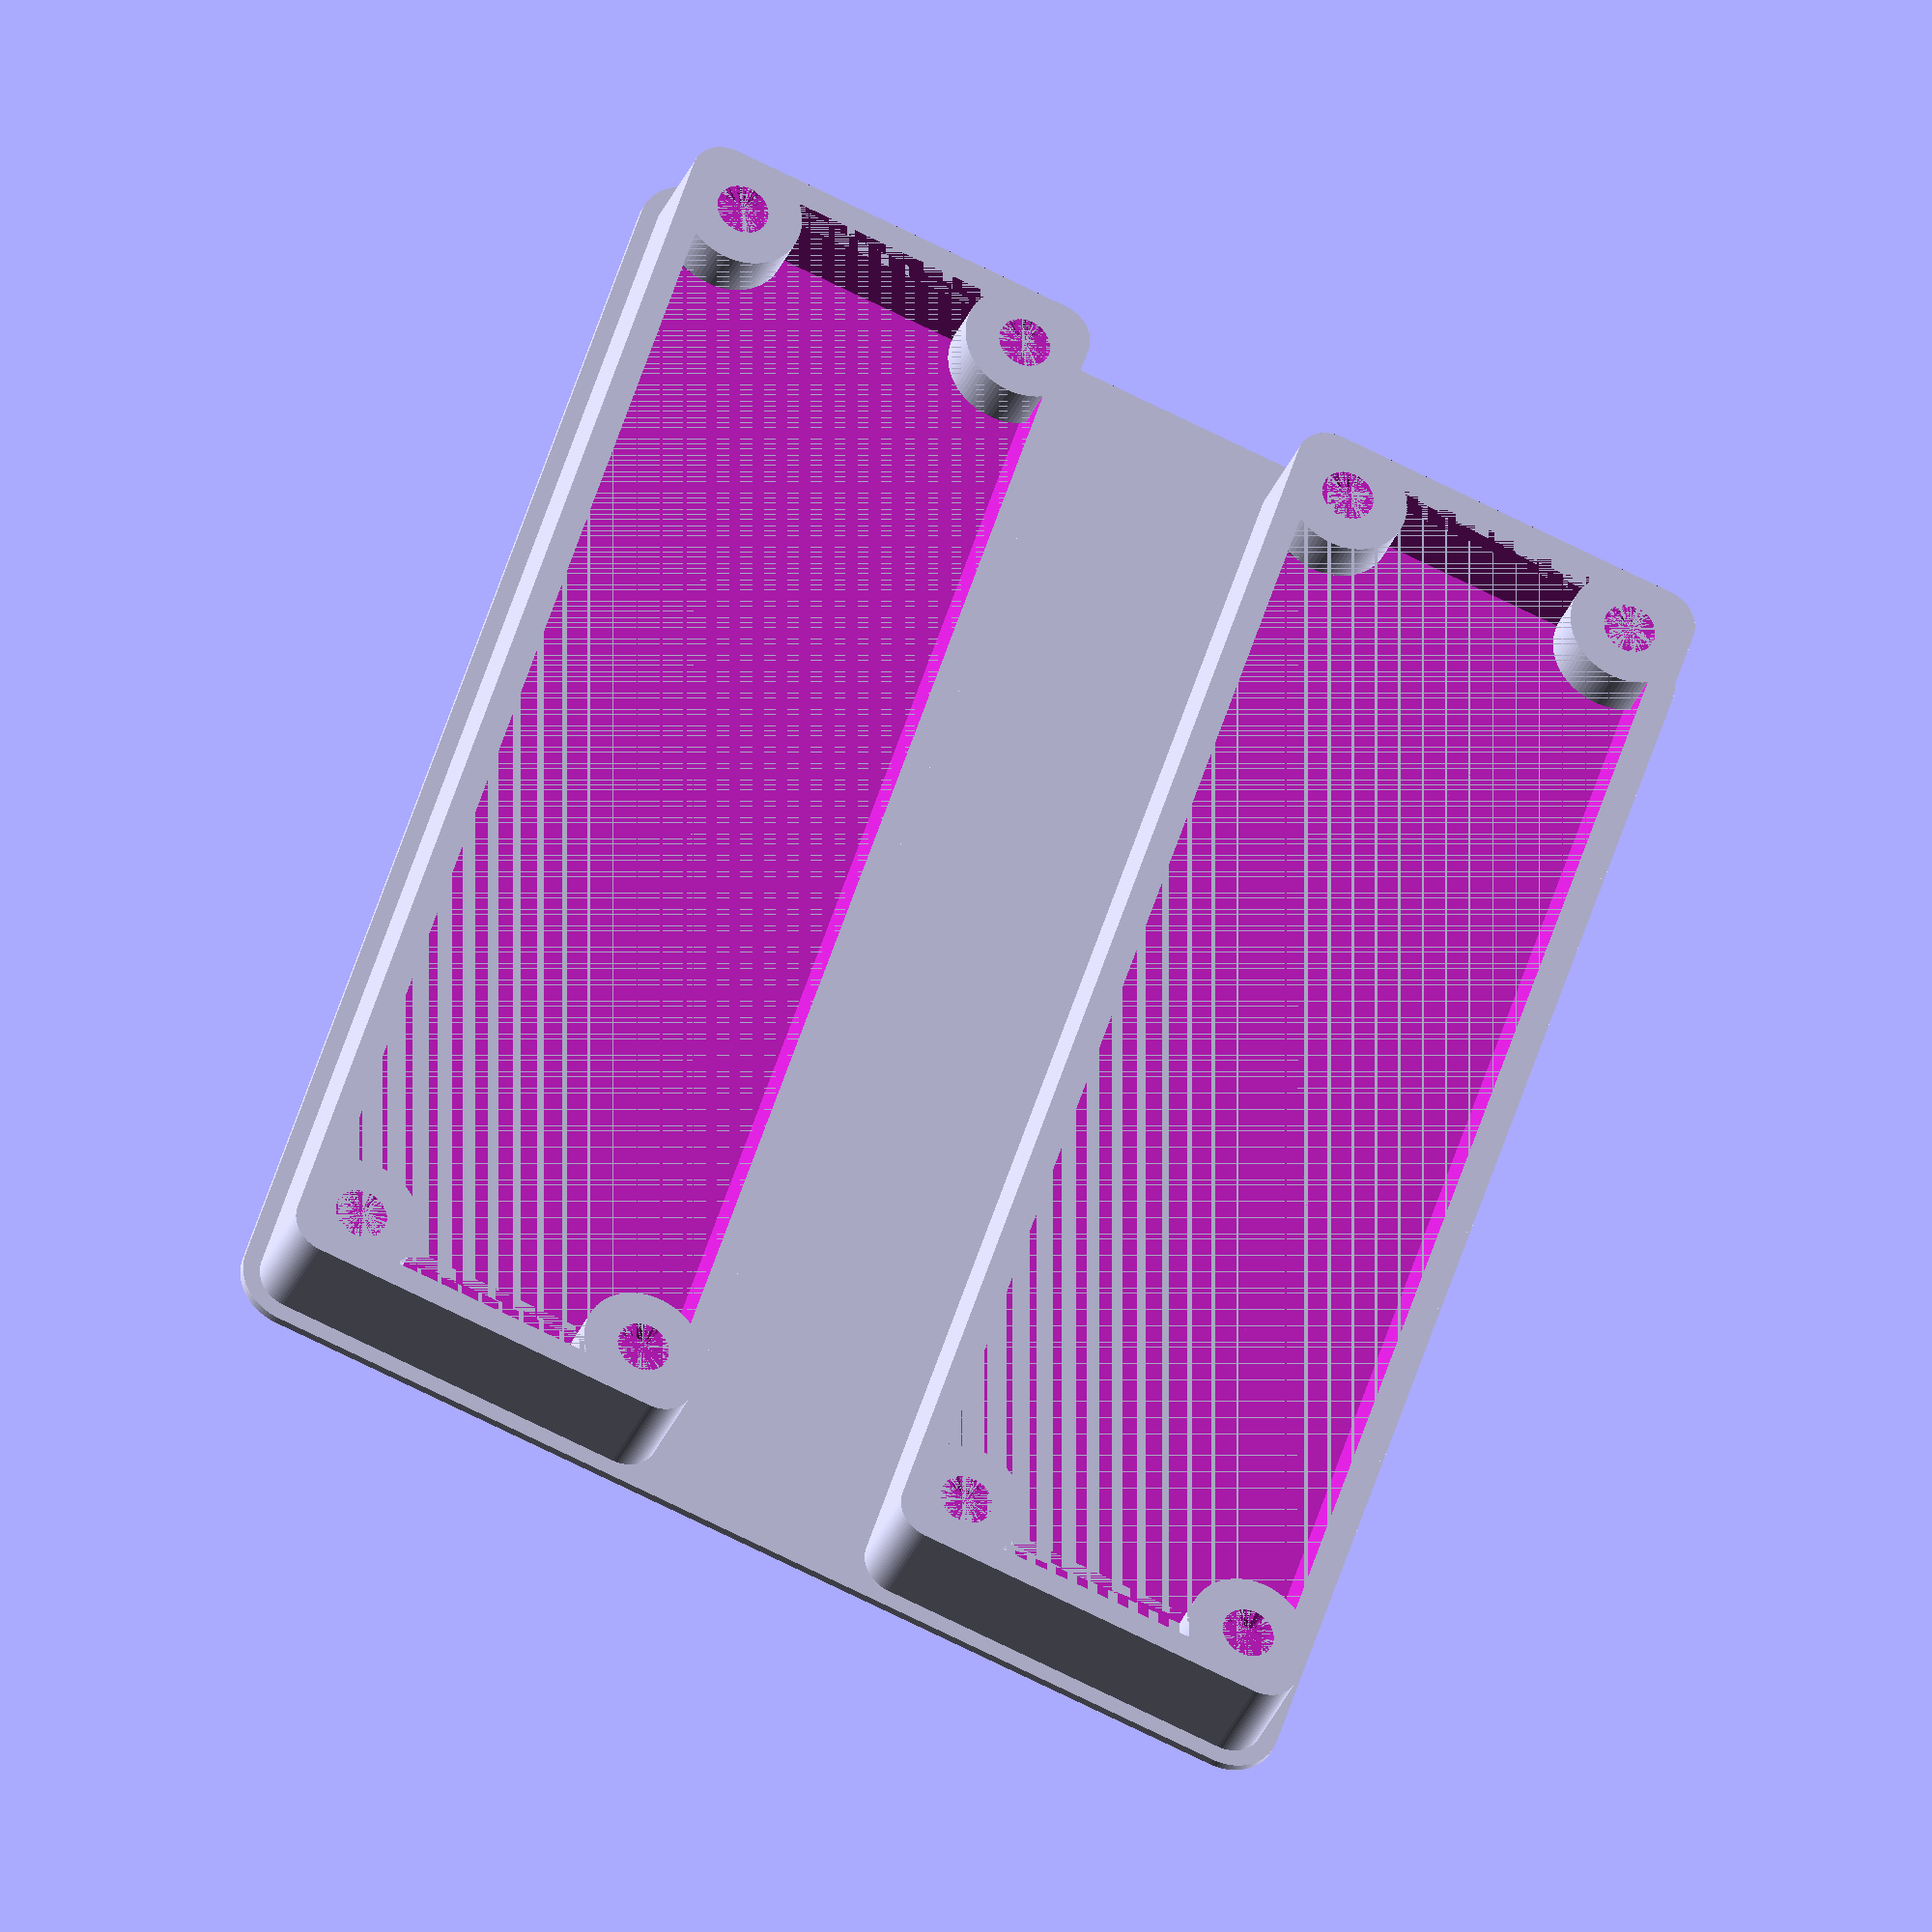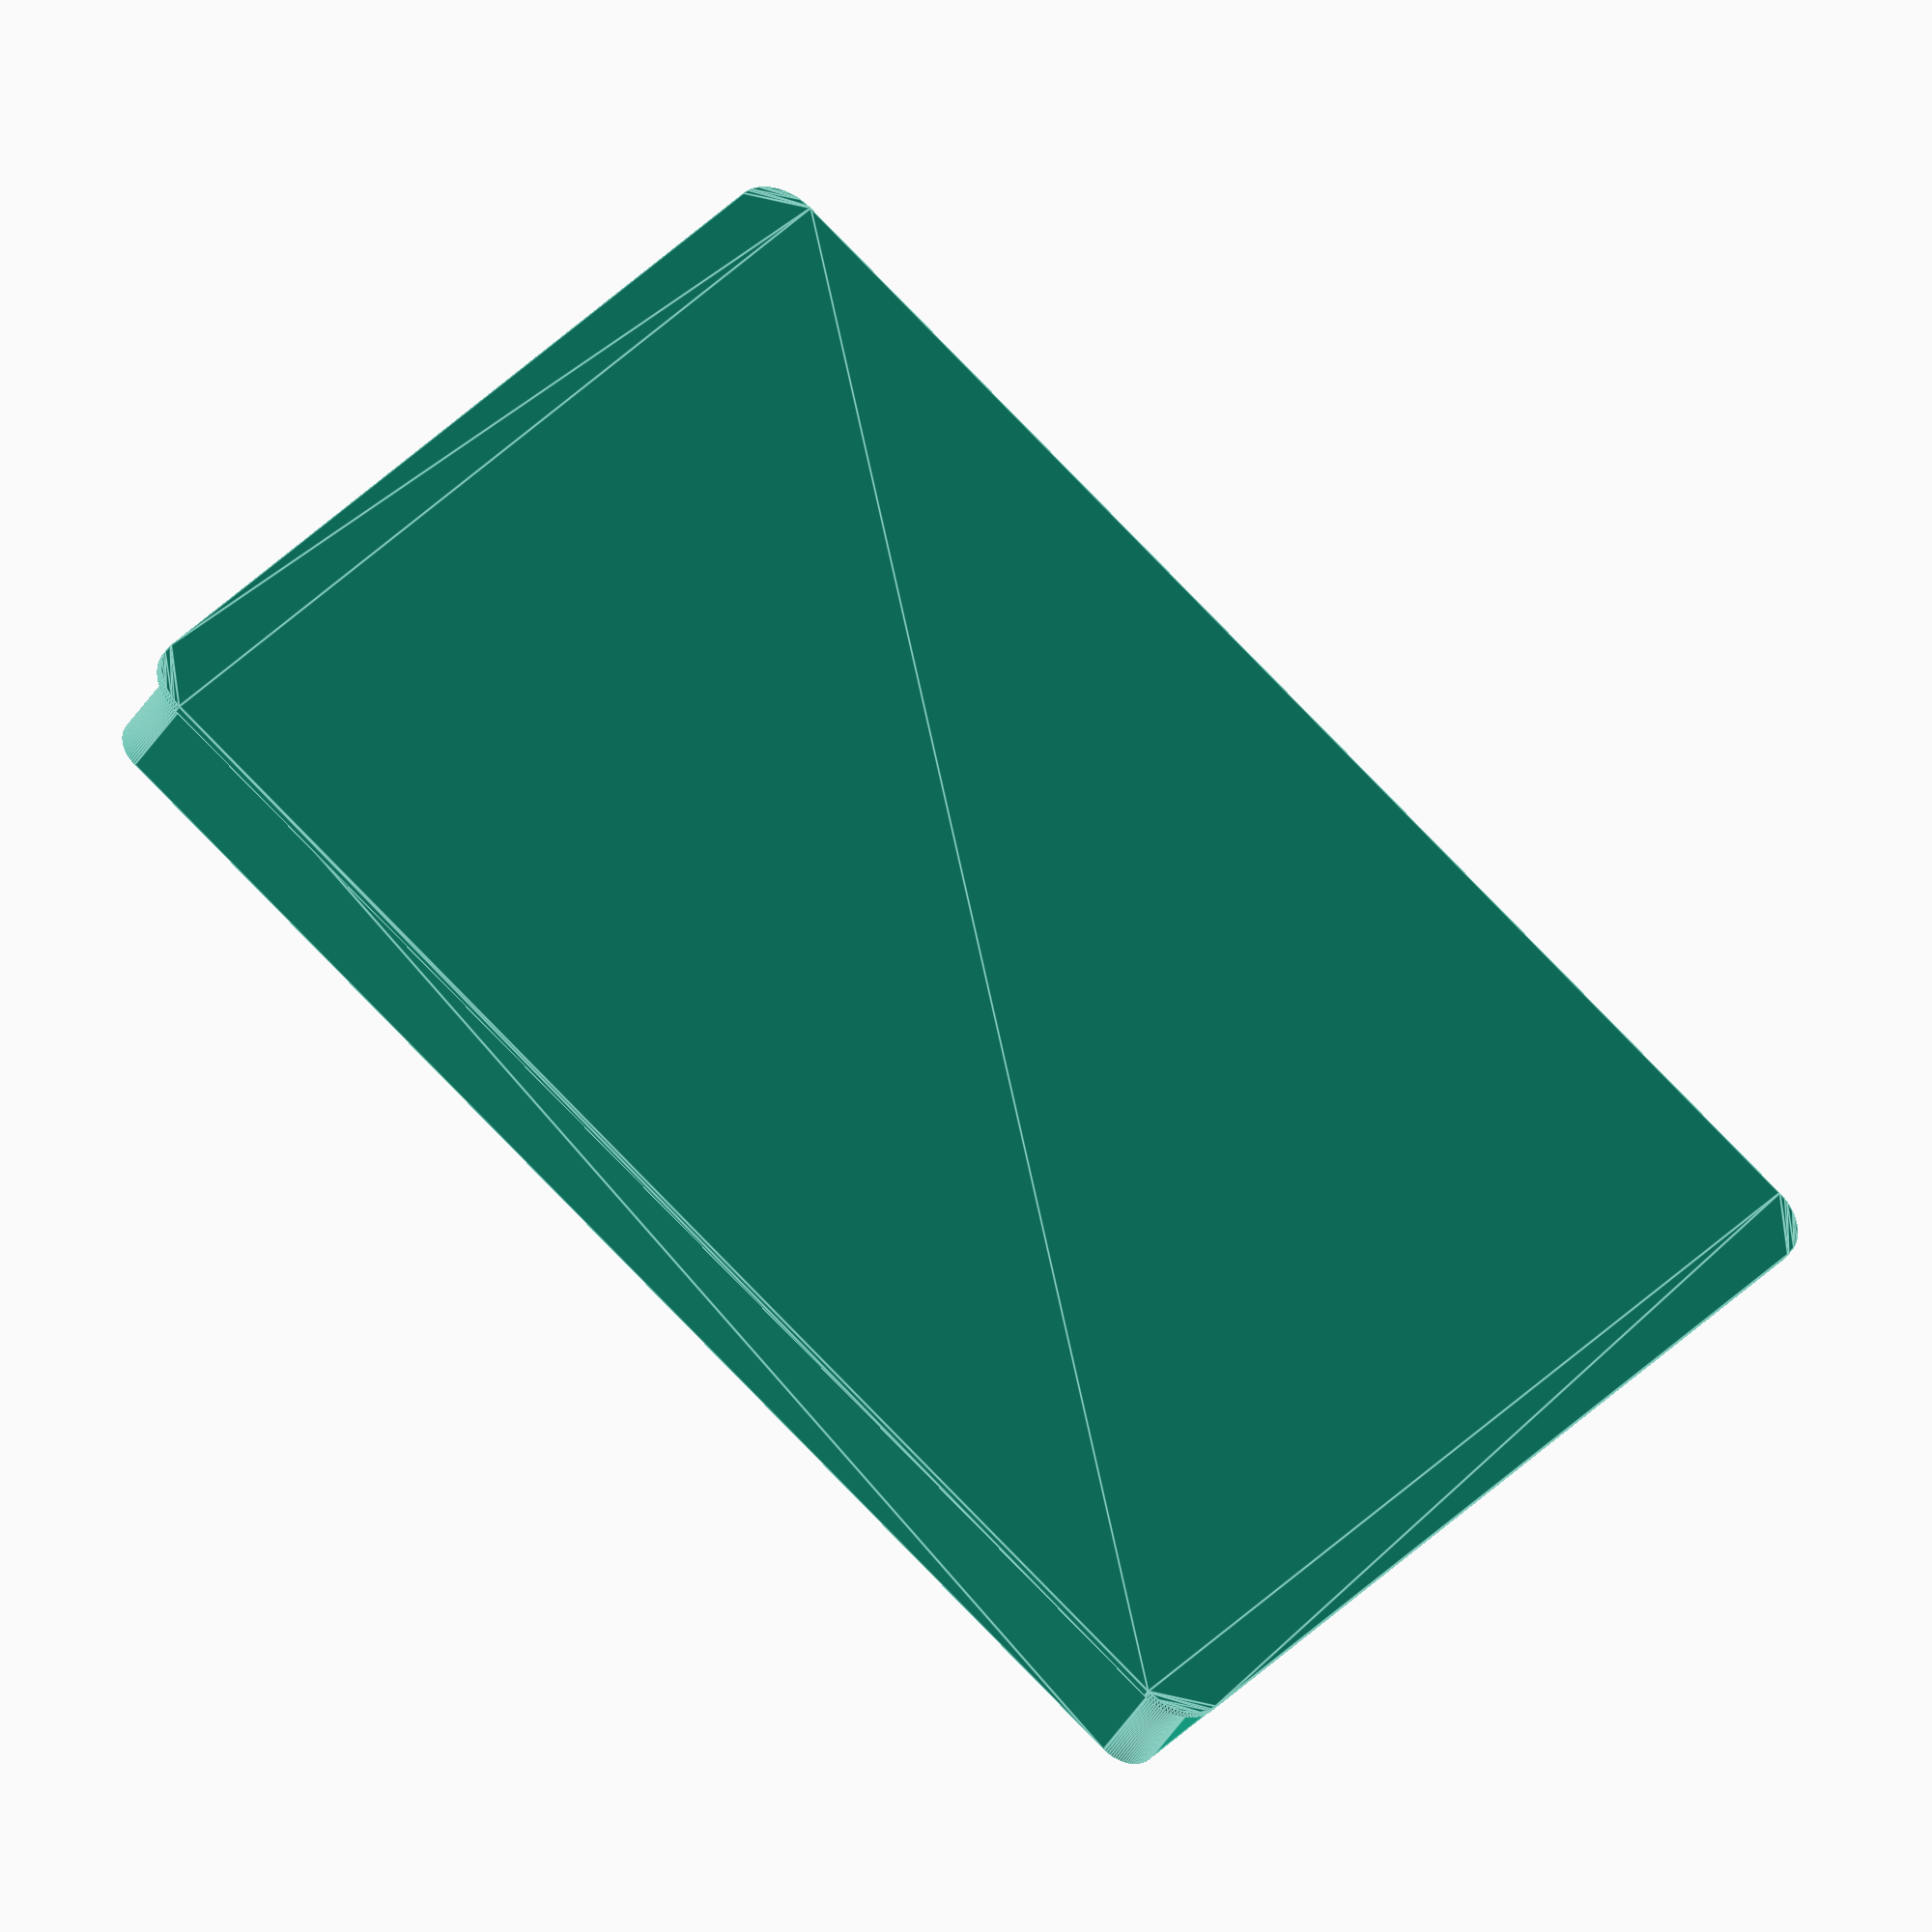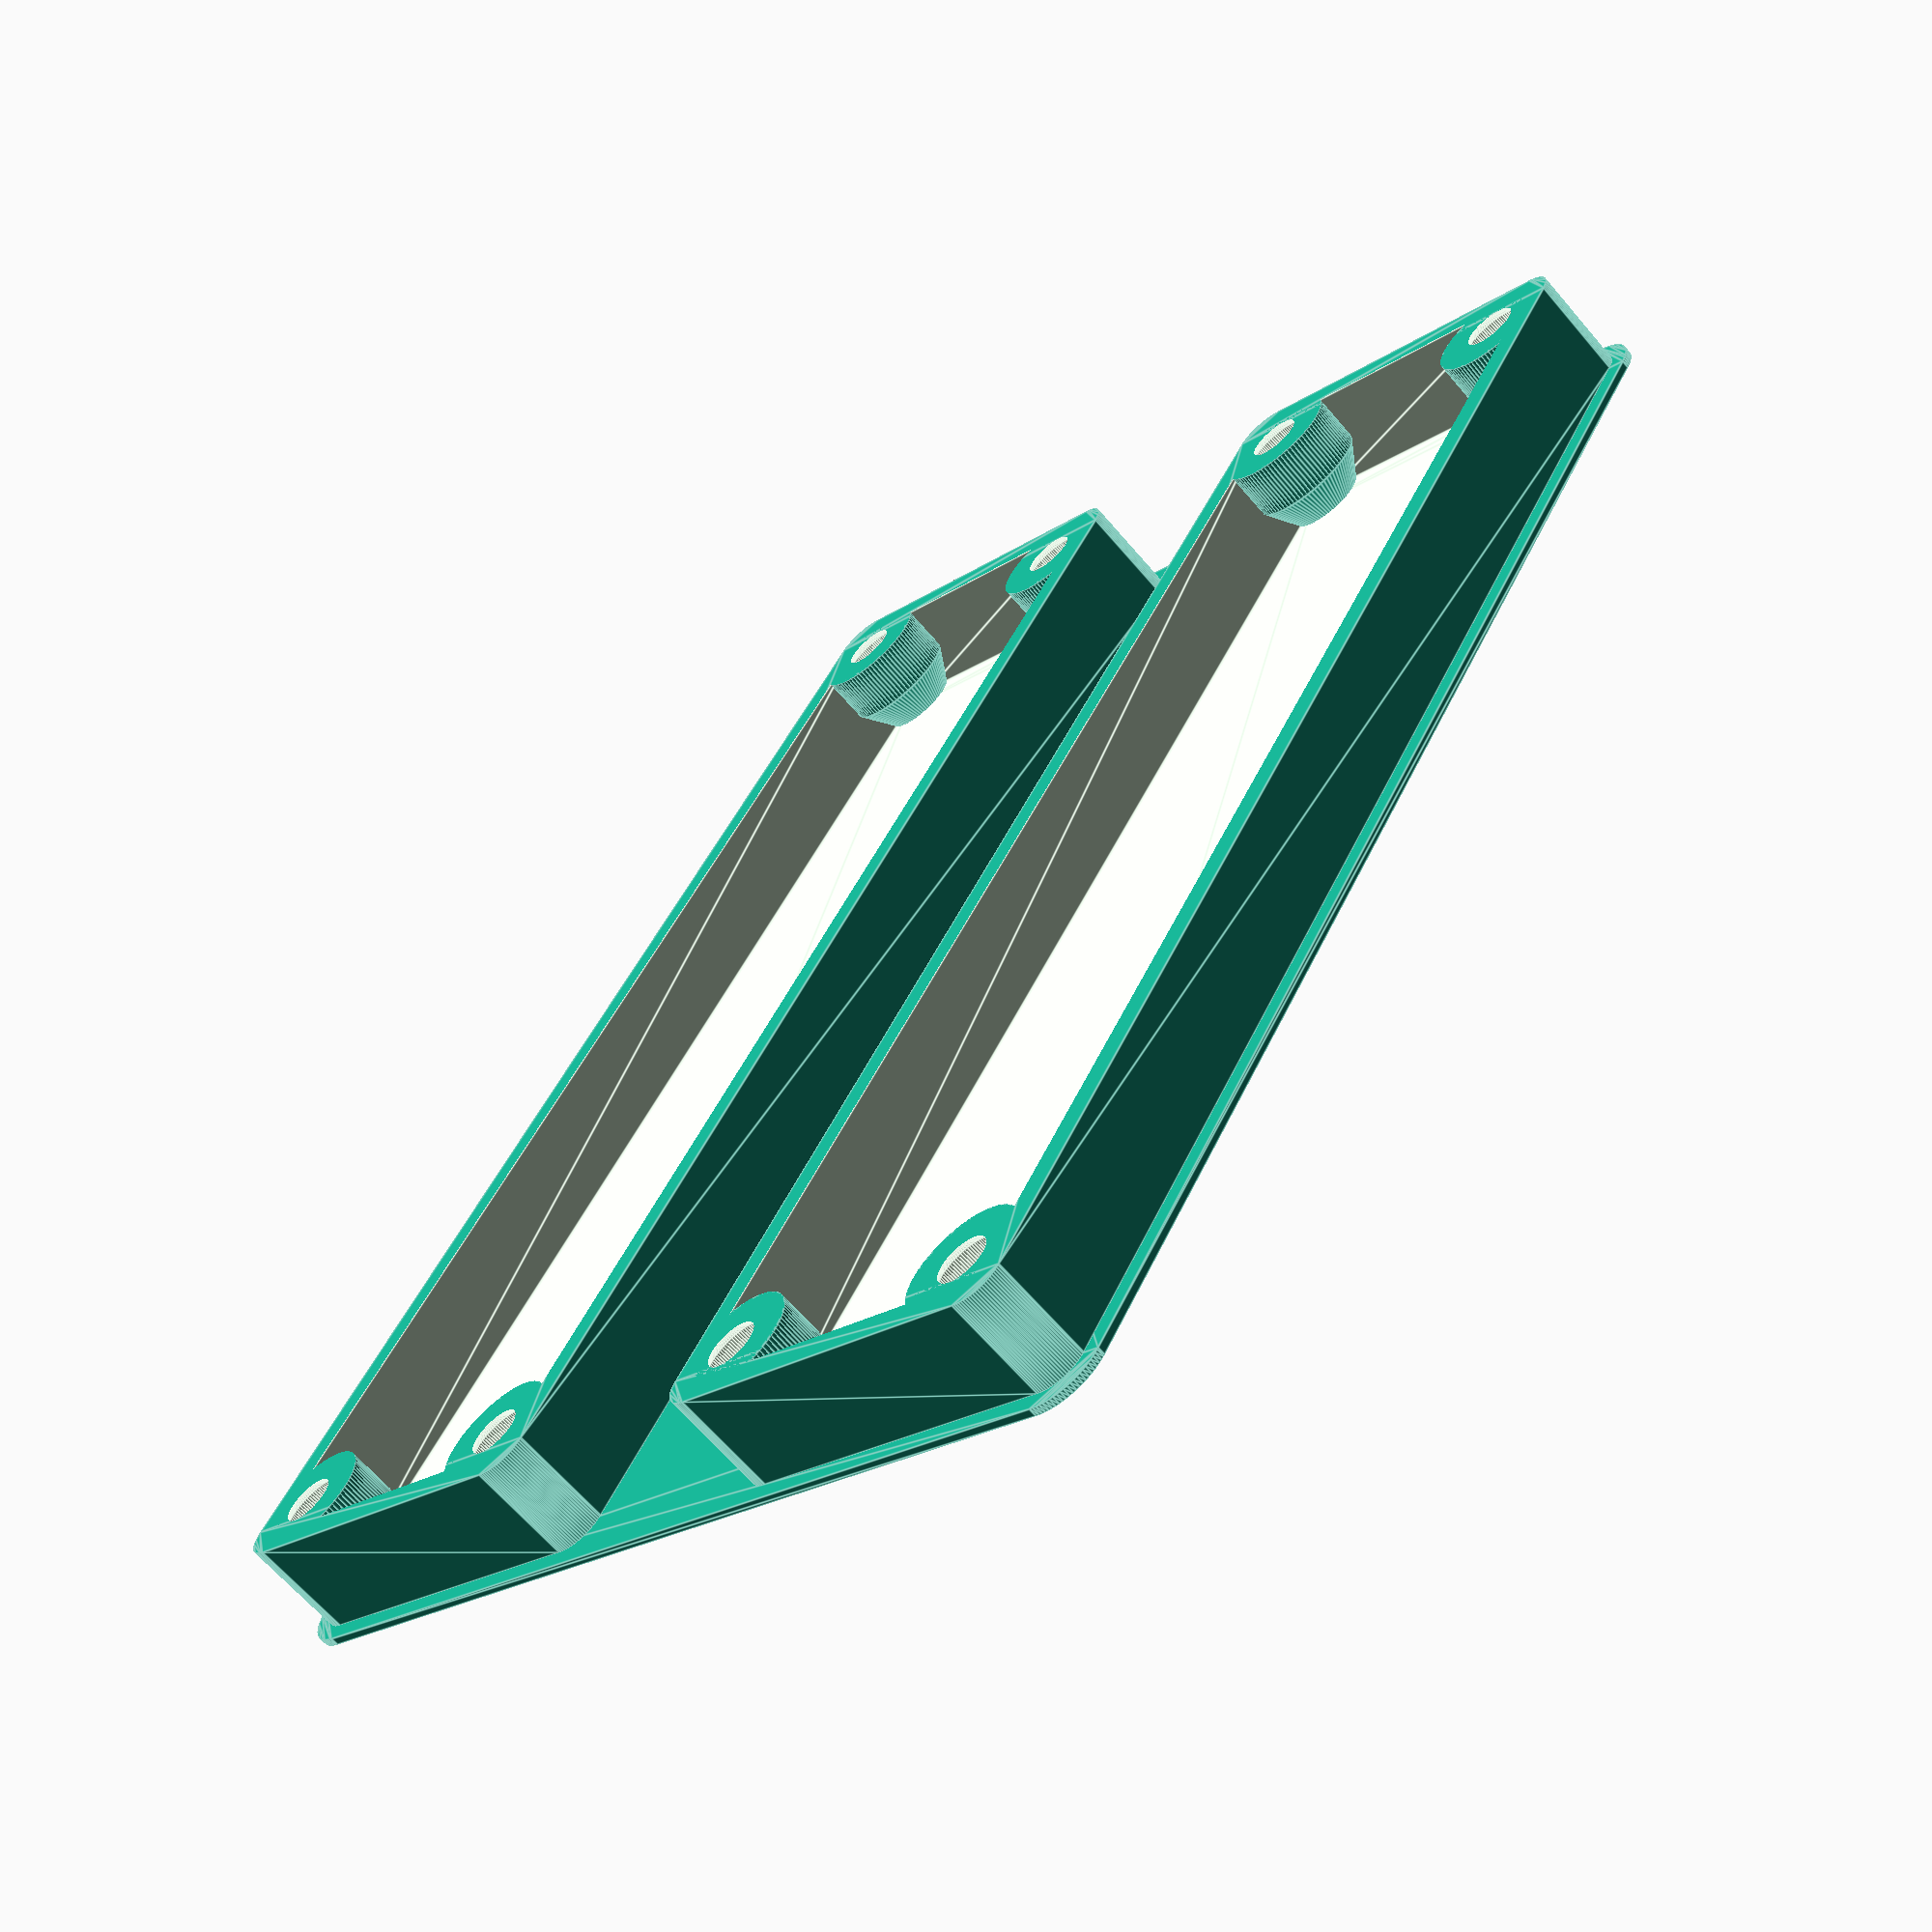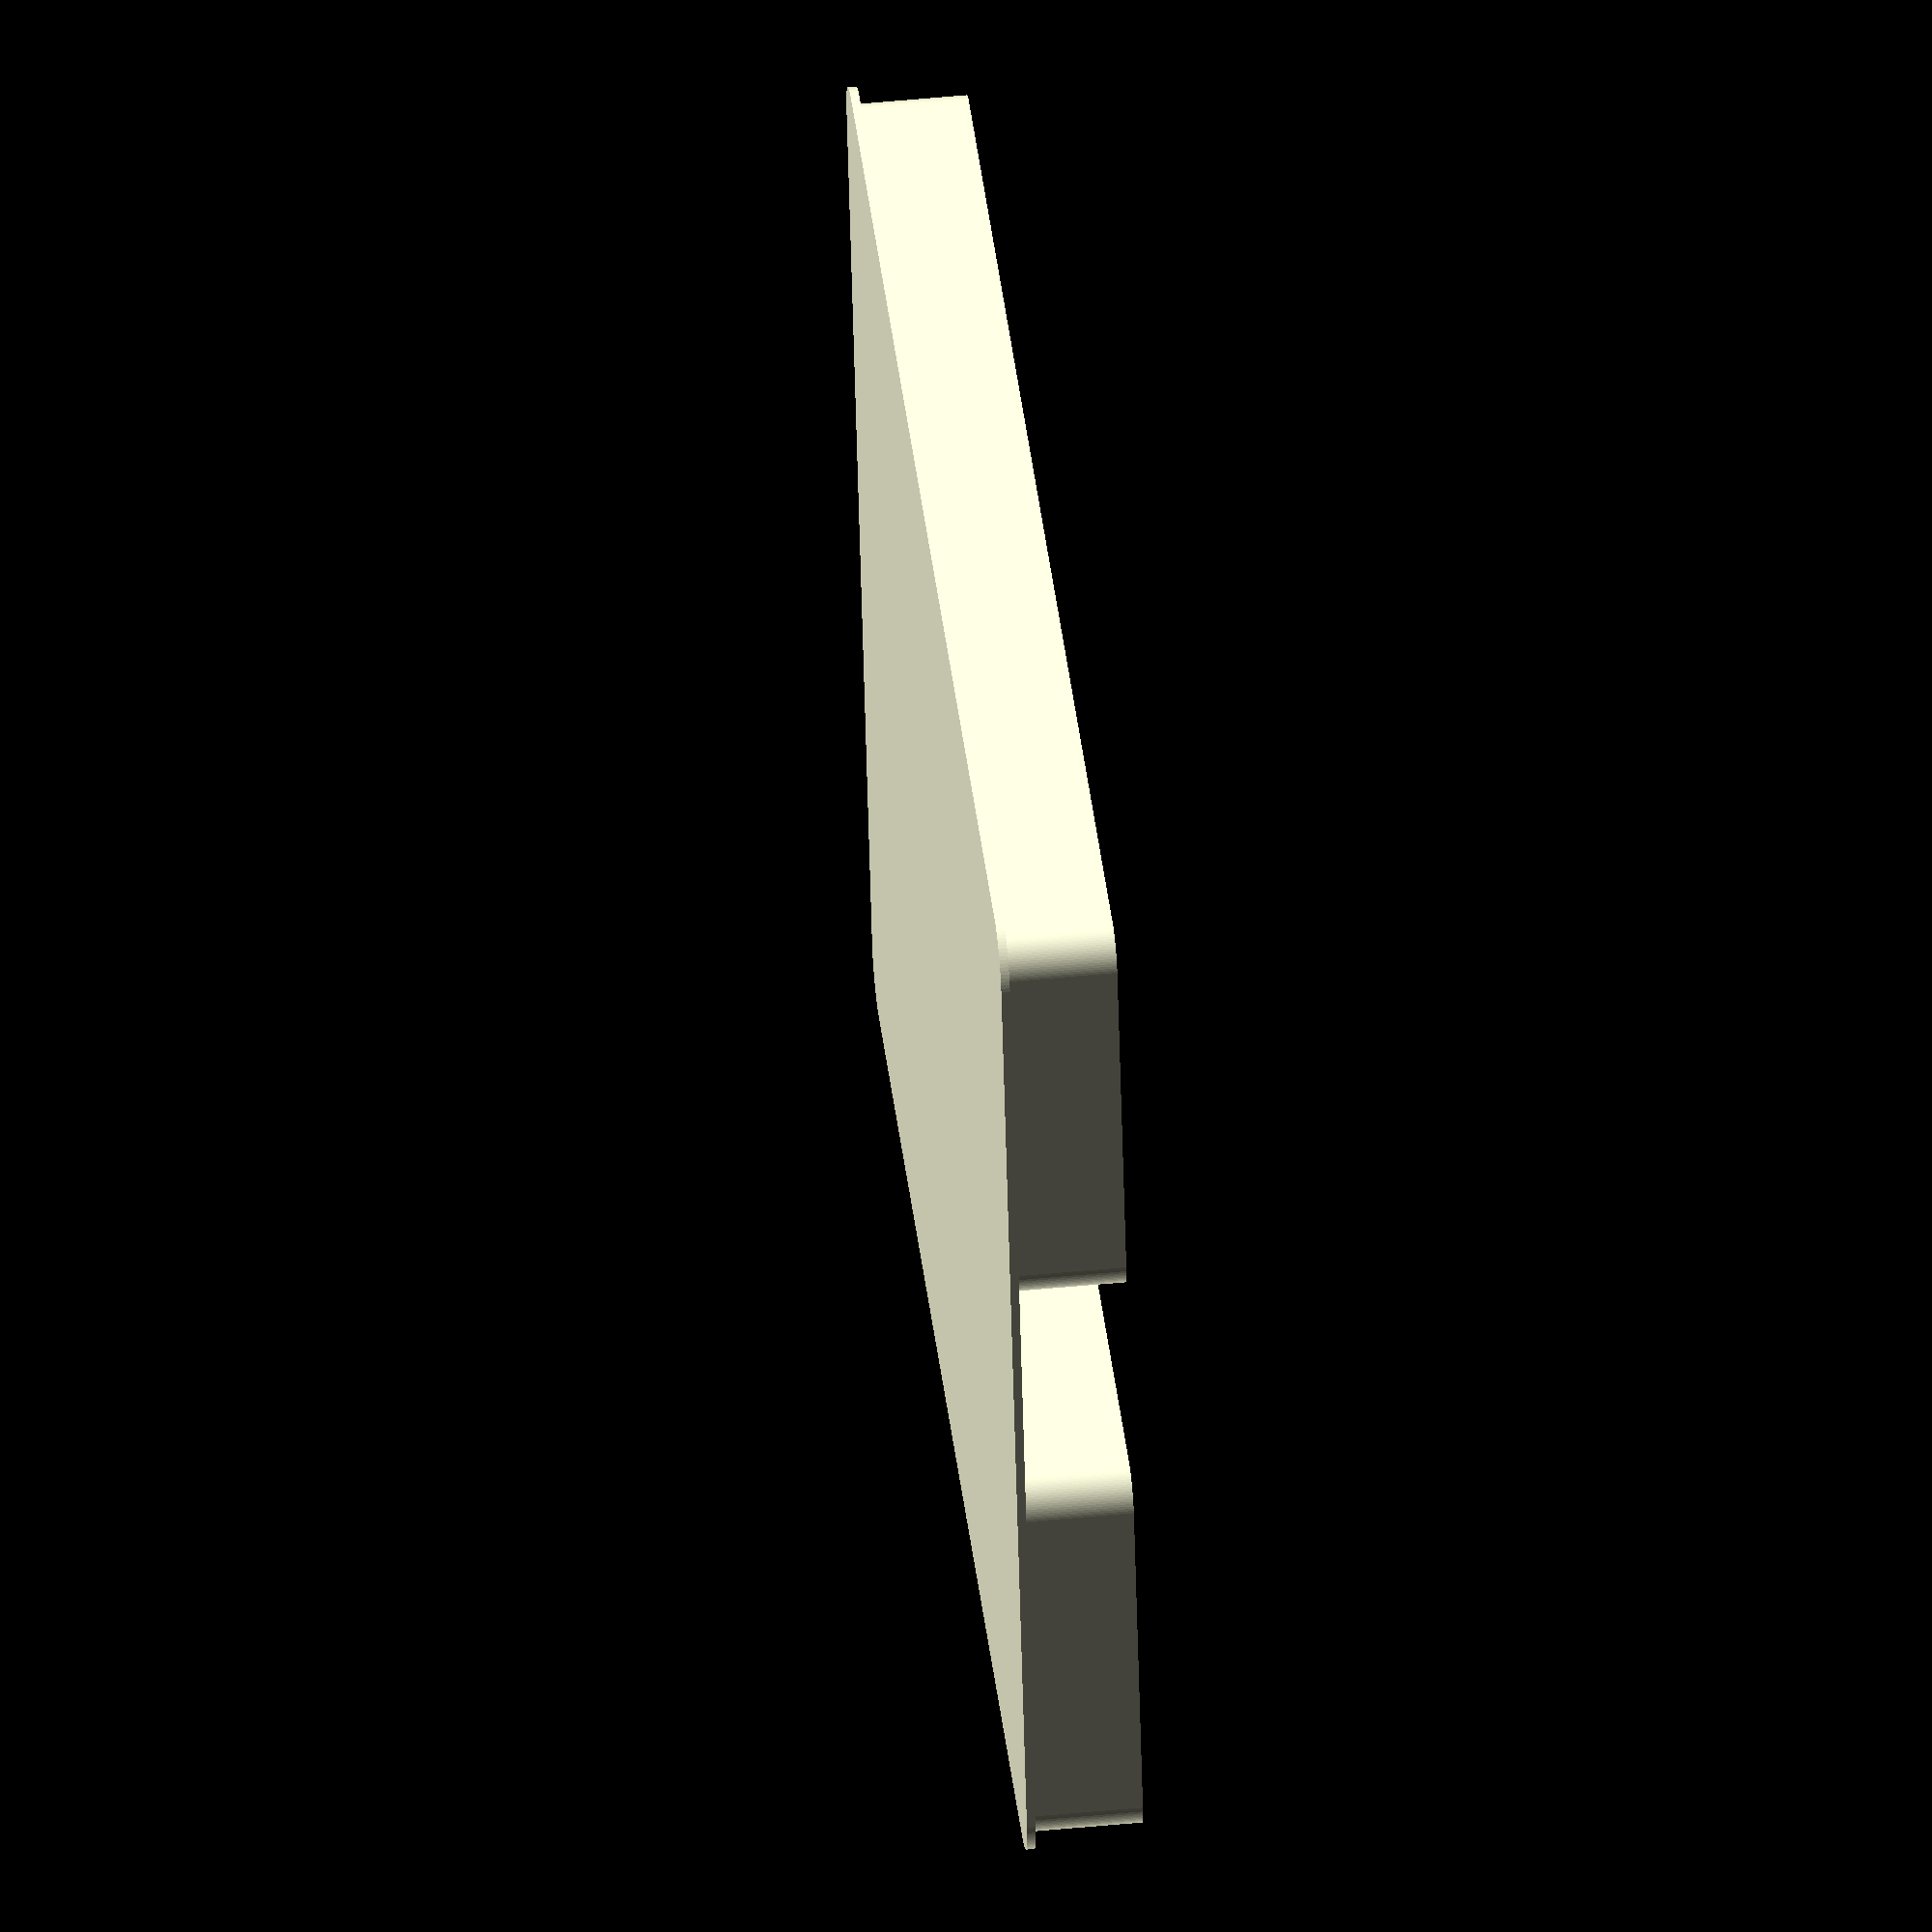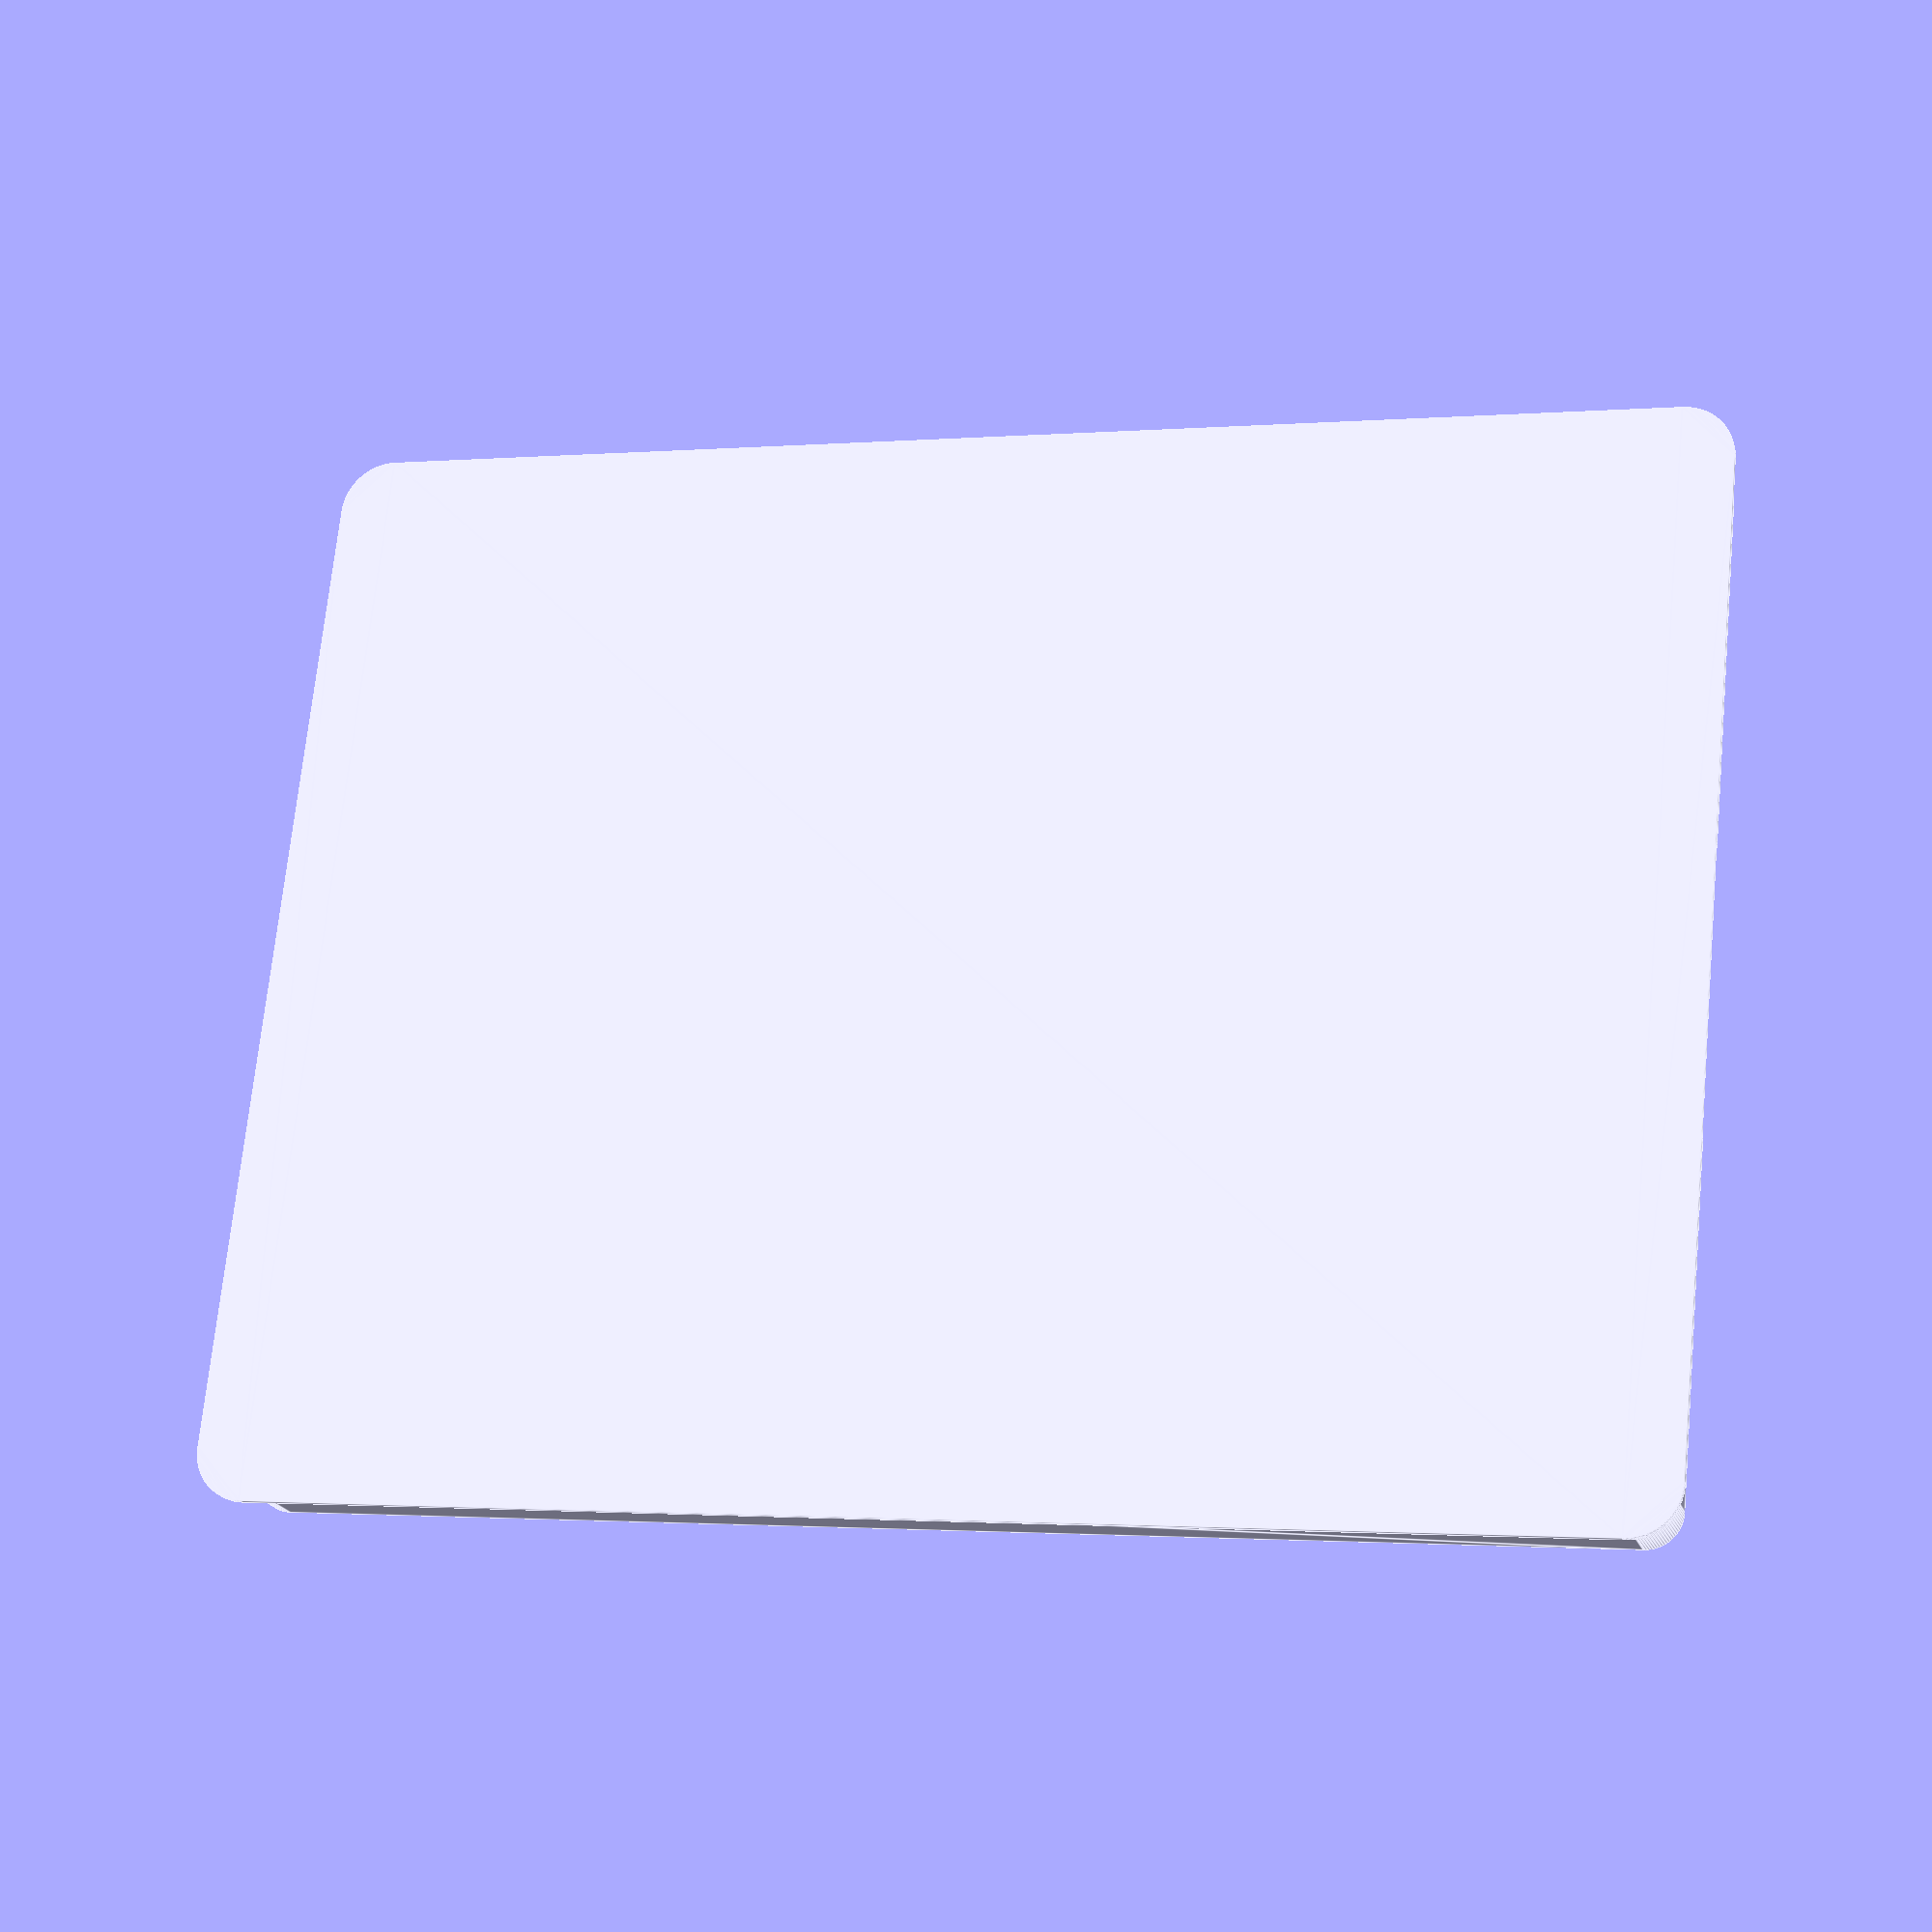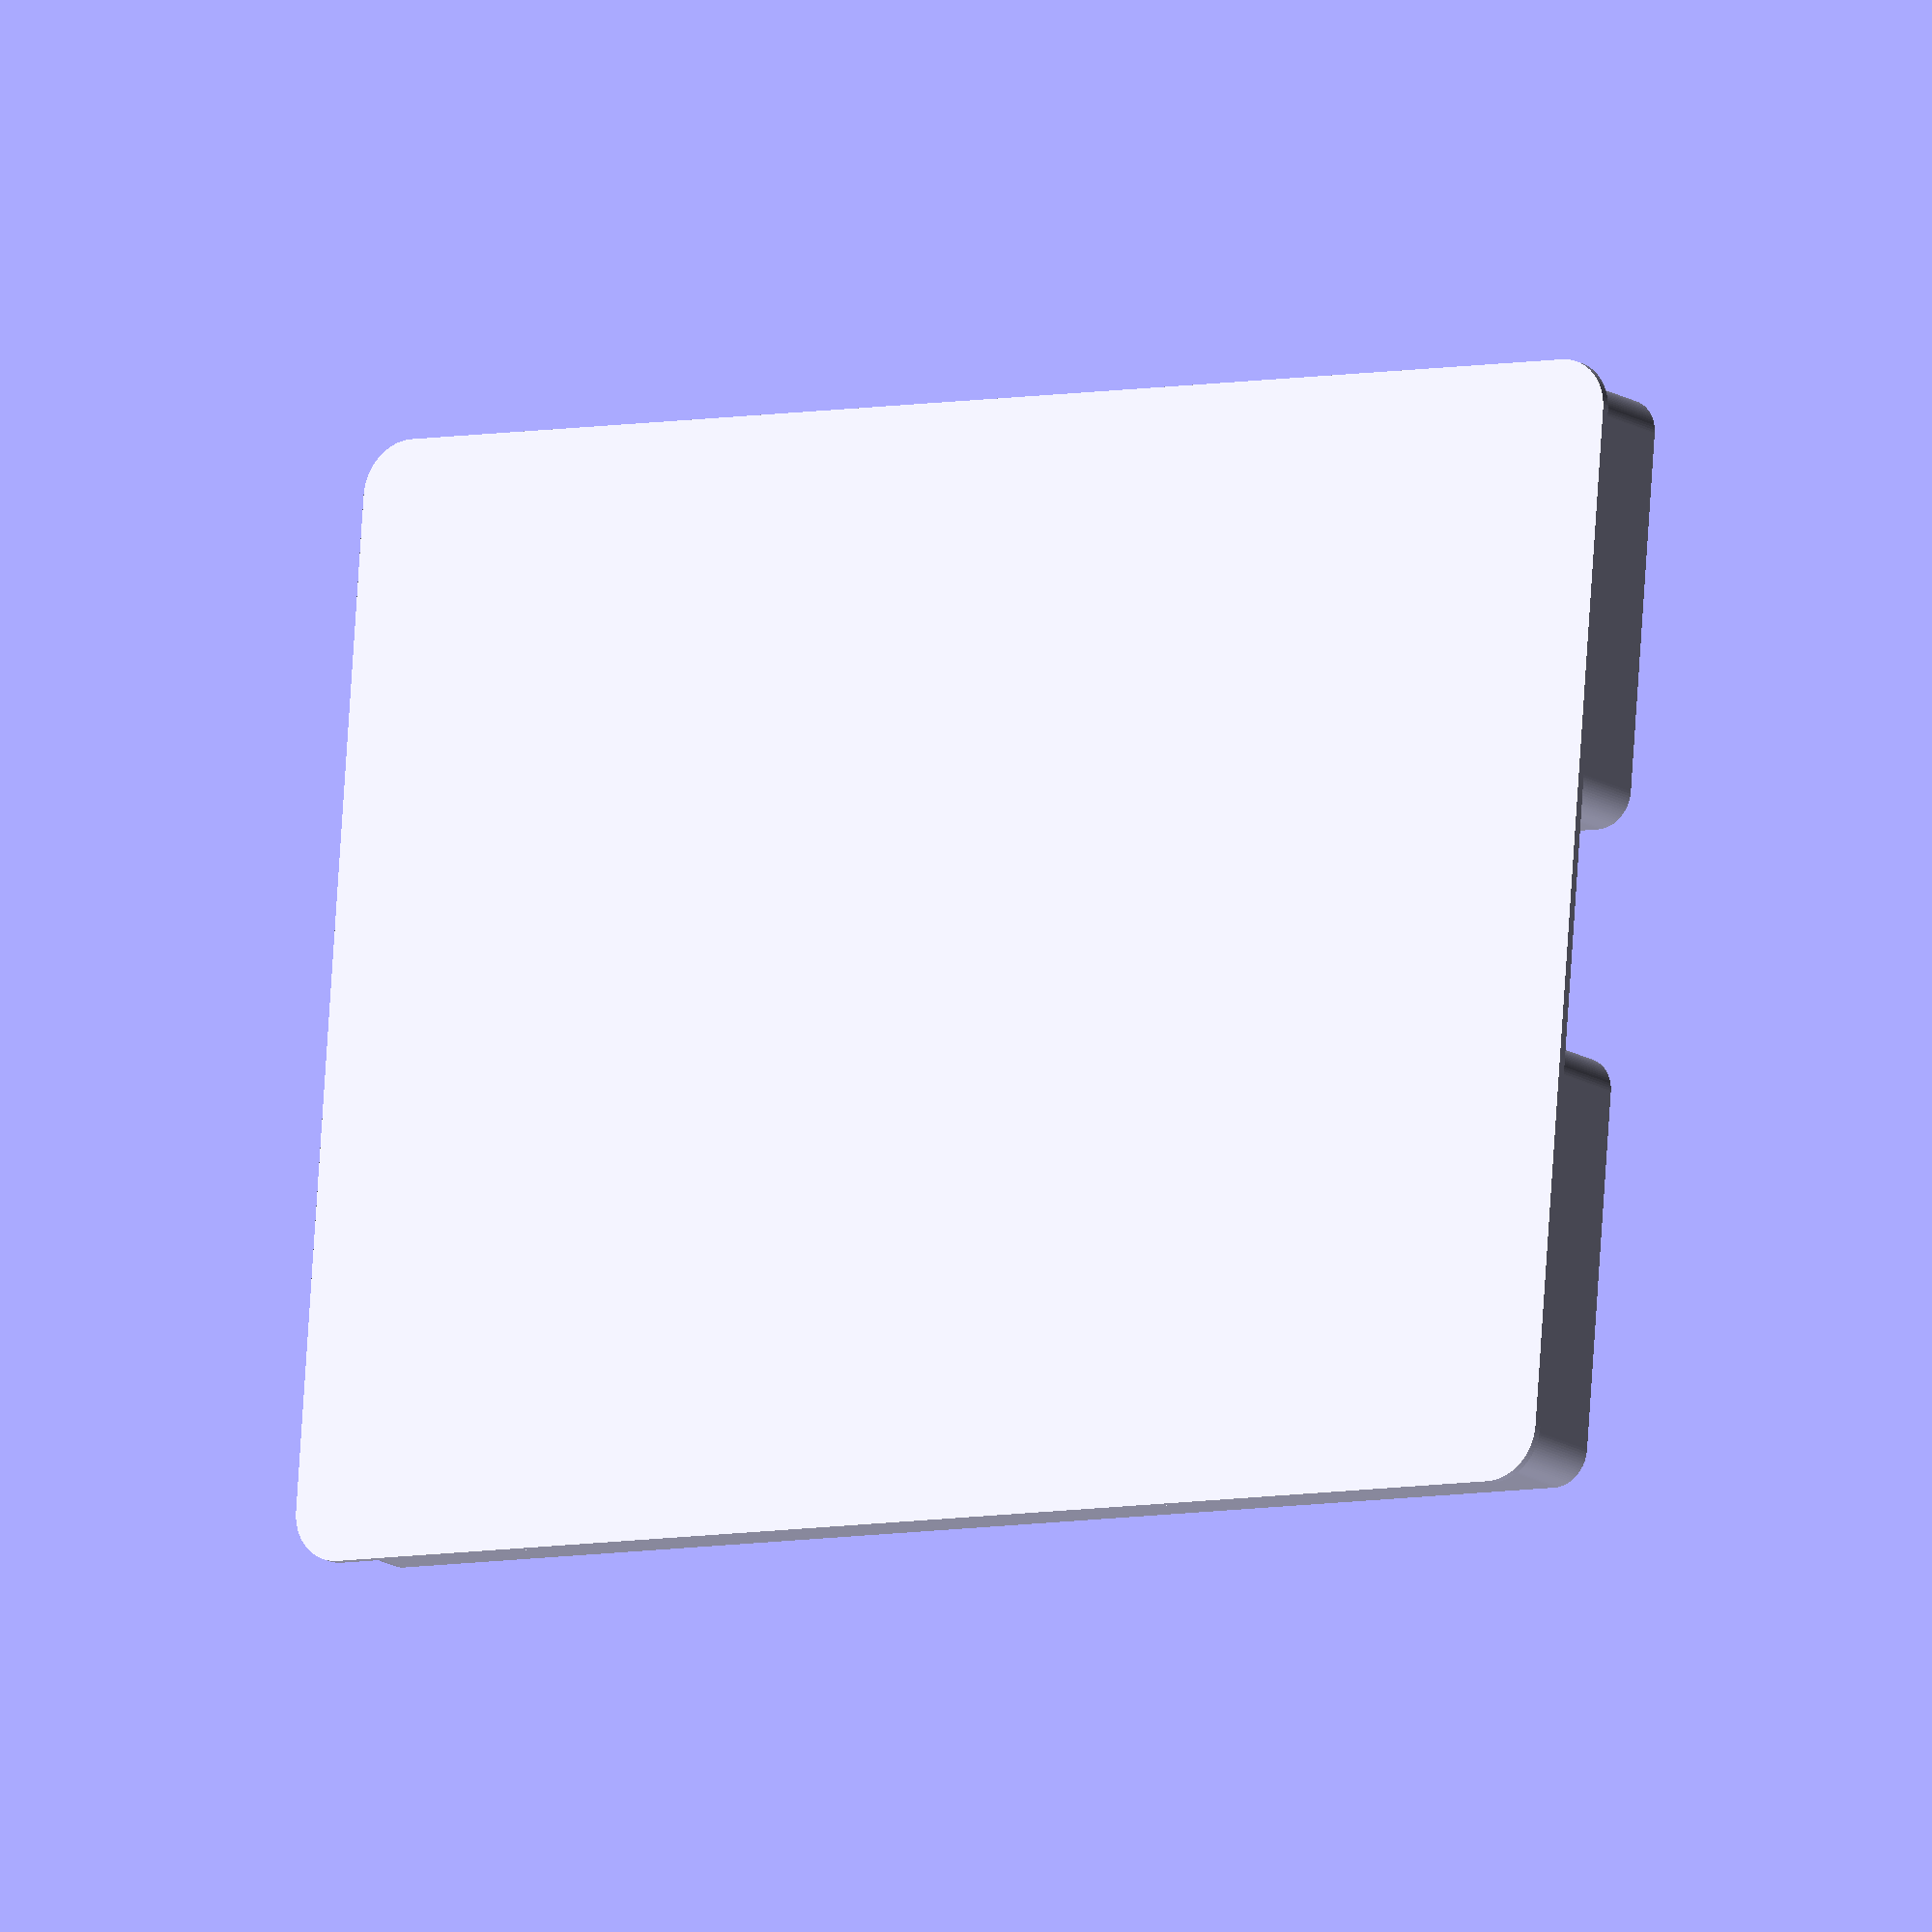
<openscad>
$fa=4 + 0; // default minimum facet angle is now 0.5
$fs=0.05 + 0; // default minimum facet size is now 0.05 mm
eps = .001 + 0;

/* [Print Info] */
// Nozzle diameter
_n = 0.4;
// Line Thickness
_t = _n + .05;
// Layer Height
_l = 0.3;

/* [Case Dimensions] */
// Case outer width (x direction)
cox = 30;
// Case outer length (y direction)
coy = 100;
// Case height in layers (z direction) of first side
cl1 = 25;
cz1 = _l * cl1;
// Case height in layers (z direction) of second side
cl2 = 25;
cz2 = _l * cl2;
// Case corner radius
cr = 2.5;
// Spine excess width
cst = 1;
// Connection flap height in layers (0 for disconnected)
cfl = 2;
cfz = cfl * _l;
// Connection flap offset (0 for flush with case)
cfo = 1.2;
// Wall thickness
tw = .9;

cx = cox - cr * 2;
cy = coy - cr * 2;



/* [Magnet] */
// Magnet Hole Style
mSt = 1; // [0: None, 1: Exposed]
// Magnet Hole Radius
mr = 2.45;
// Magnet Hole Depth (in layers)
ml = 7;
// Minimum magnet bottom layers
mbl = 3 + 0;
mbz = mbl * _l;


// Chamfer around top/bottom of magnet holes (in layers)
mcl = 2;
mcz = mcl * _l;
mz = (ml + mcl) * _l;

module magnetHole(r = mr, h = mz, l = _l, c = mcz) {
  cylinder(r = r, h = h - c + eps);
  translate([0, 0, h - c]) cylinder(r2 = r-c, r1 = r, h = c);
}

module caseBase(x = cx, y = cy, z = cz1, r = cr, fz = cfz, fo = cfo, mhr = mr) {
  mhr2 = mhr * 1.75;

  difference() {
    linear_extrude(z) offset(r=cr) square([cx, cy], center = true);
    for (ix=[-1:2:1]) {
      for (iy=[-1:2:1]) {
        translate([ix * (x/2+cr) - ix * (mhr2), iy * (y/2+cr) - iy * (mhr2), 0]) {
          translate([0, 0, z - mz + eps]) magnetHole(mhr);
        }
      }
    }
    intersection() {
      difference() {
        translate([0, 0, tw]) linear_extrude(z - tw + eps) offset(r=cr - tw) square([cx - 2 * tw, cy - 2 * tw], center = true);
        for (ix=[-1:2:1]) {
          for (iy=[-1:2:1]) {
            translate([ix * (x/2+cr) - ix * (mhr2), iy * (y/2+cr) - iy * (mhr2), 0]) {
              union() {
                // This might suck. Here's a simple cylinder:
                // cylinder(r = mhr2, h = z);
                translate([0, 0, z - (mz + mbz)]) cylinder(r = mhr2, h = mz + mbz);
                hull() {
                  translate([0, 0, z - (mz + mbz)]) linear_extrude(eps) circle(r = mhr2);
                  translate([ix*mhr2/sqrt(2), iy*mhr2/sqrt(2), z - (mz + mbz + mhr2 * 2)]) linear_extrude(eps) circle(r = eps);
                }
              }
            }
          }
        }
      }

      children();
    }
  }
}

if (cz1 < mz || cz2 < mz) {
  text("NO ROOM FOR MAGNETS", valign = "center", halign = "center");
} else {
  caseBase(cx, cy, cz1, cr) {
    cube([100, 100, 100], center=true);
  }
  translate([cx + cz1 + cz2 + cst + cr * 2, 0, 0]) caseBase(cx, cy, cz2, cr) {
    cube([100, 100, 100], center=true);
  }
  translate([-cx / 2, -cy / 2, -cfz]) linear_extrude(cfz) offset(r=cr + cfo) square([cx * 2 + cz1 + cz2 + cst + cr * 2, cy]);
}

</openscad>
<views>
elev=212.4 azim=17.6 roll=199.4 proj=o view=wireframe
elev=218.7 azim=231.7 roll=27.3 proj=o view=edges
elev=245.1 azim=211.5 roll=139.6 proj=p view=edges
elev=130.1 azim=283.4 roll=276.1 proj=o view=wireframe
elev=21.2 azim=264.2 roll=196.6 proj=p view=edges
elev=13.9 azim=85.5 roll=213.9 proj=o view=wireframe
</views>
